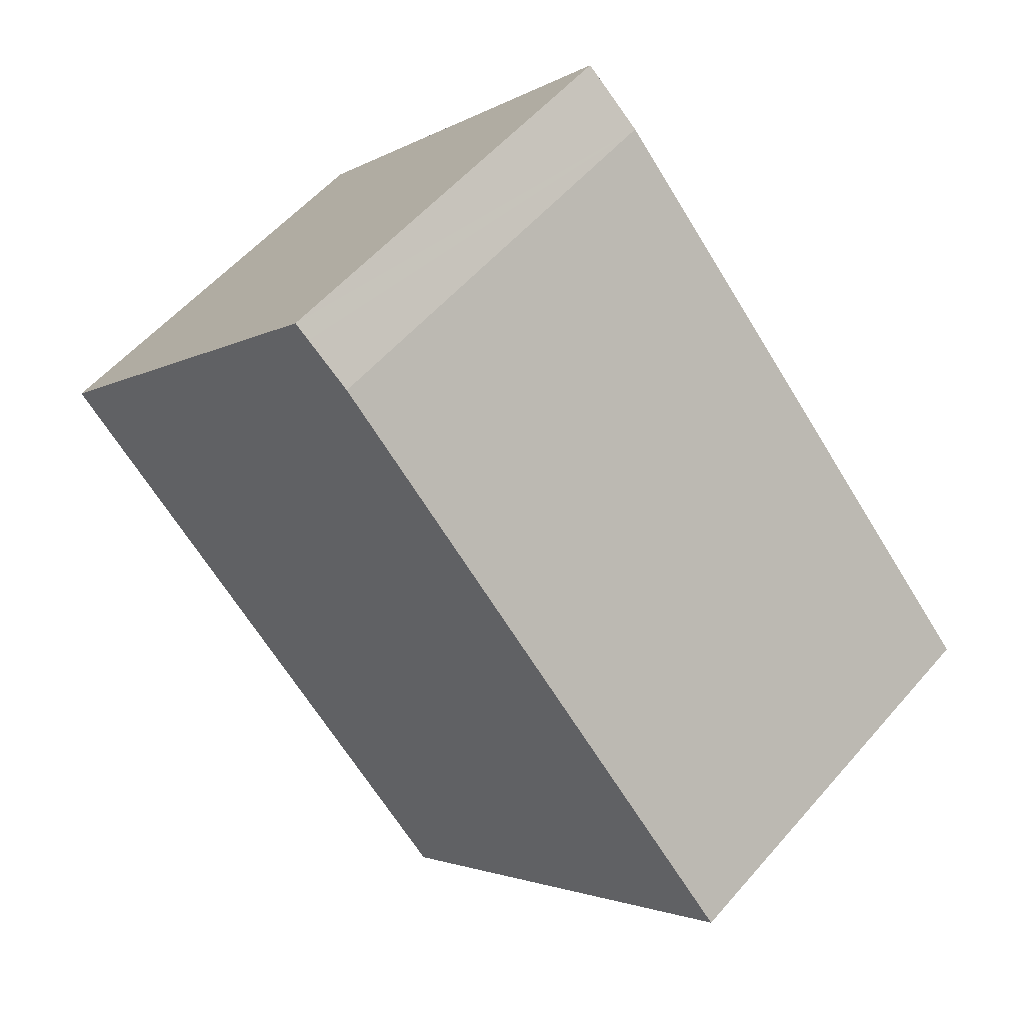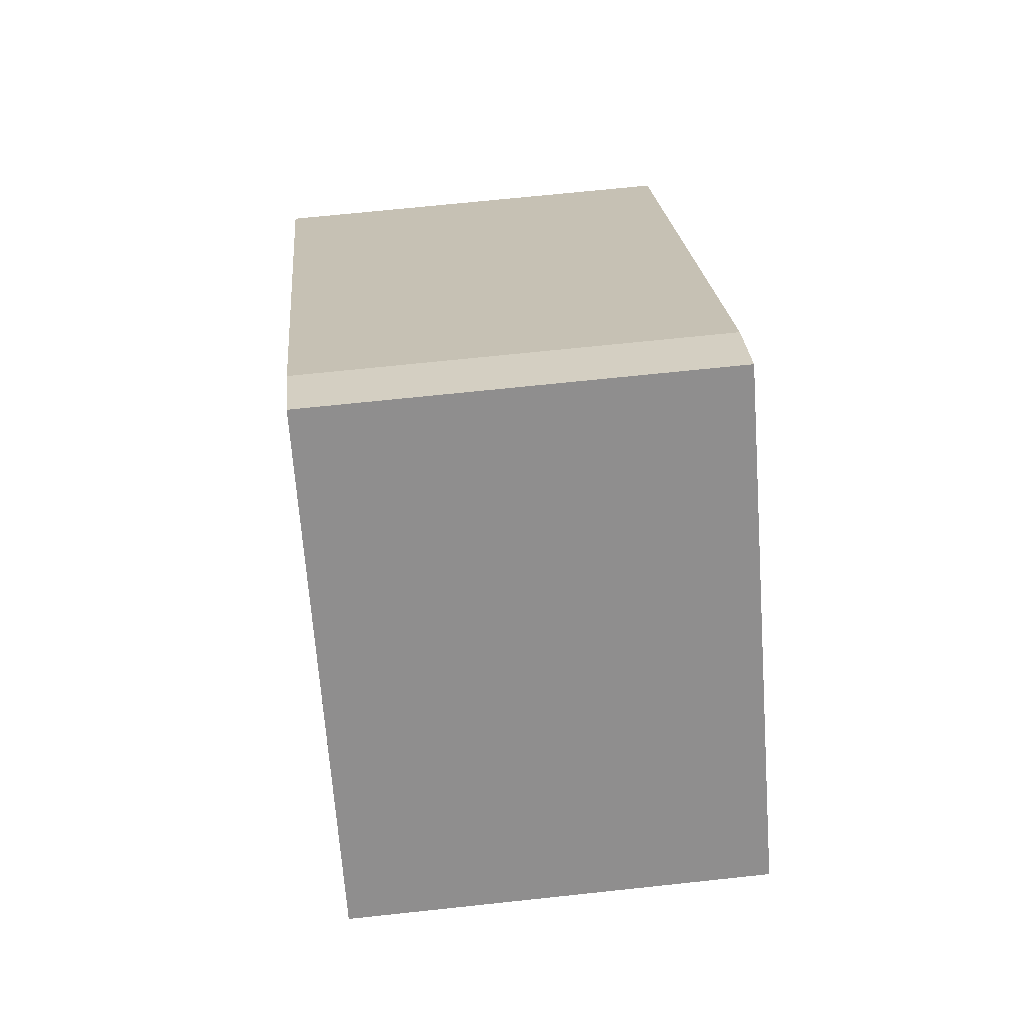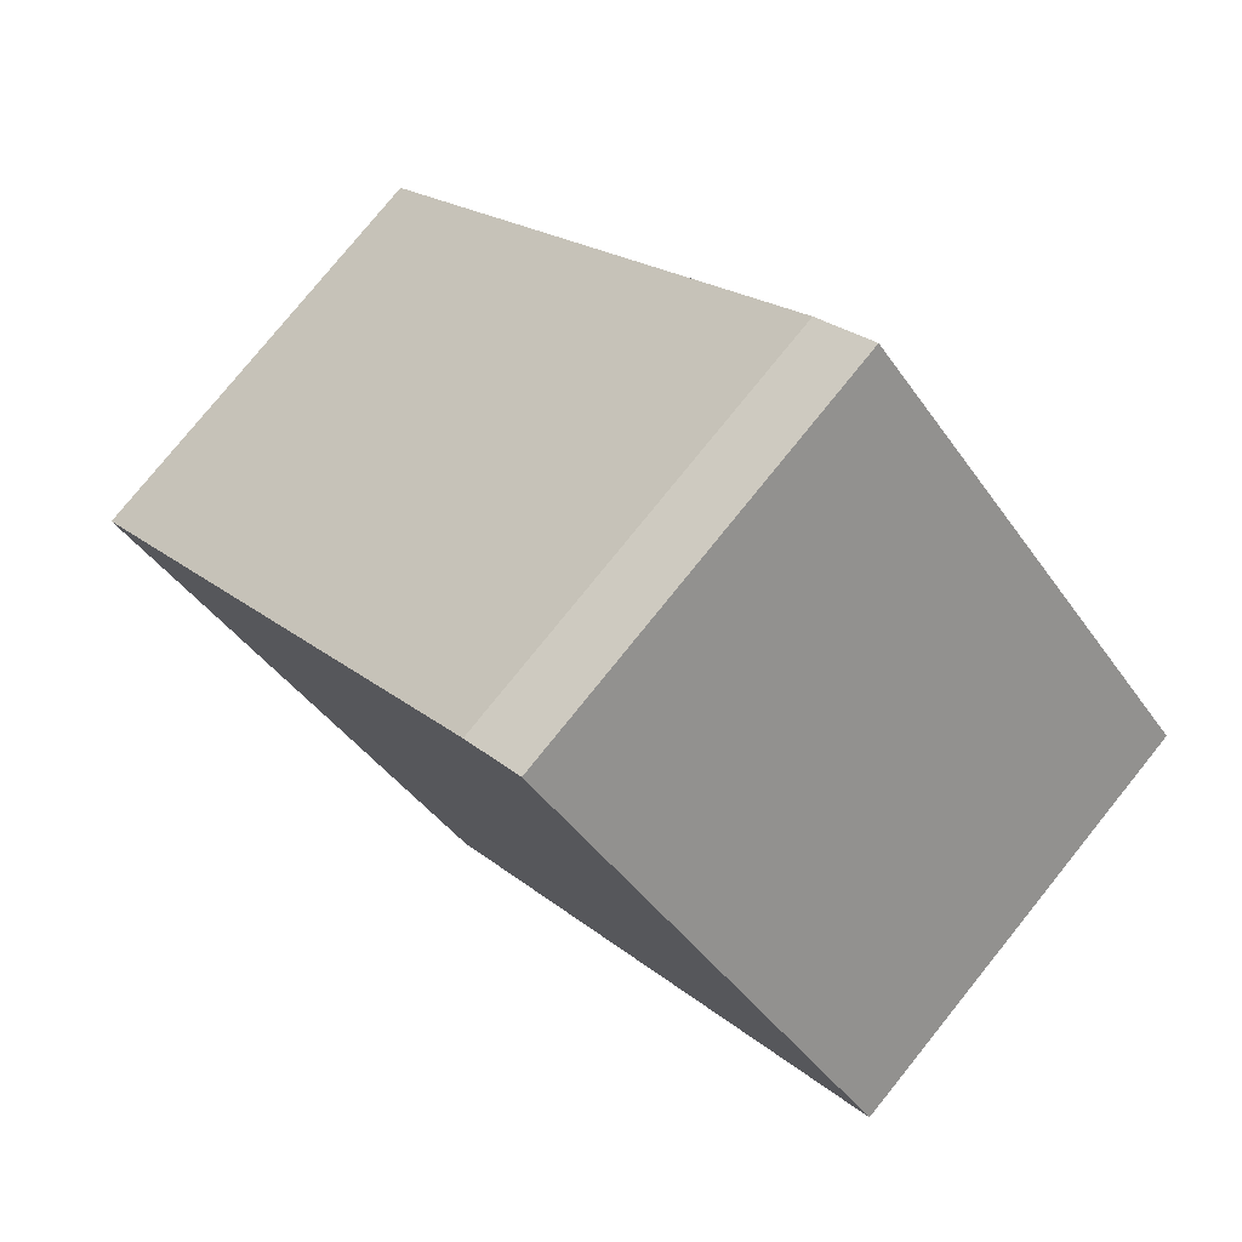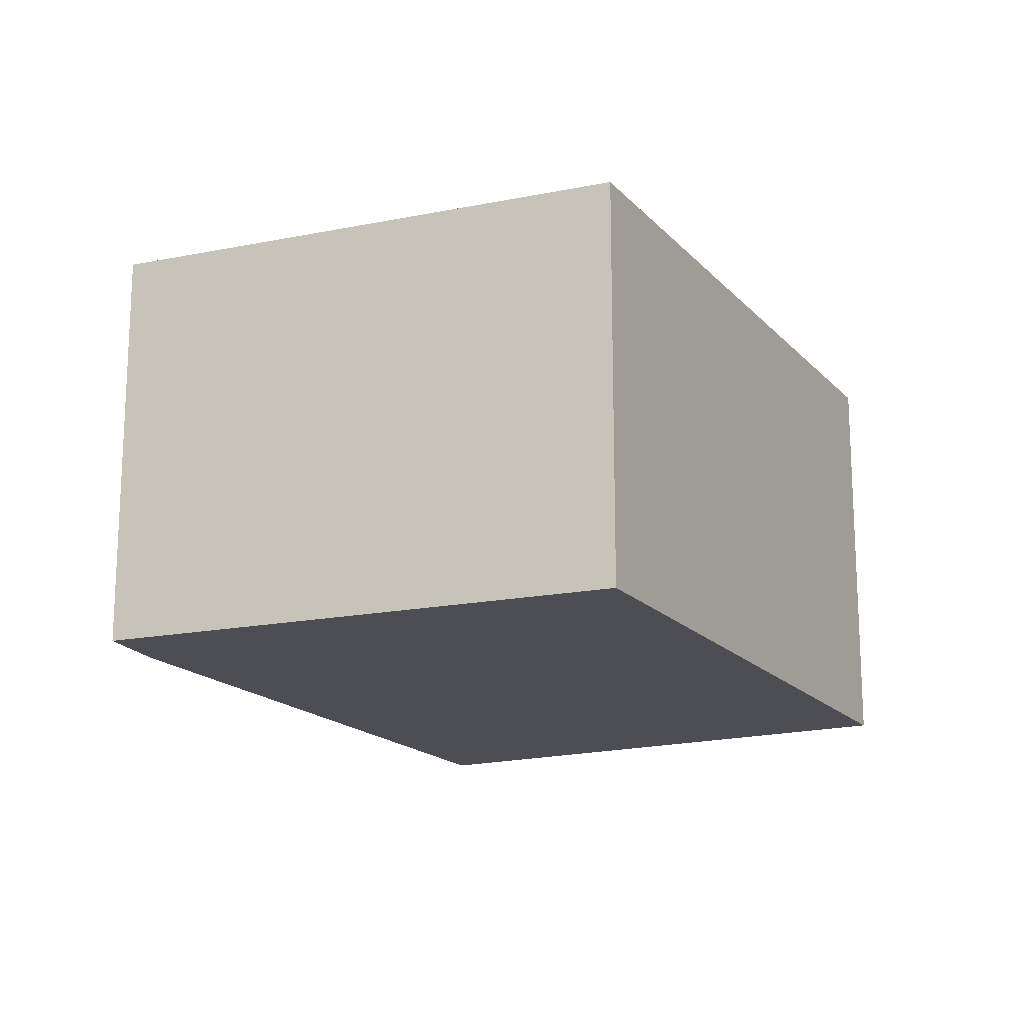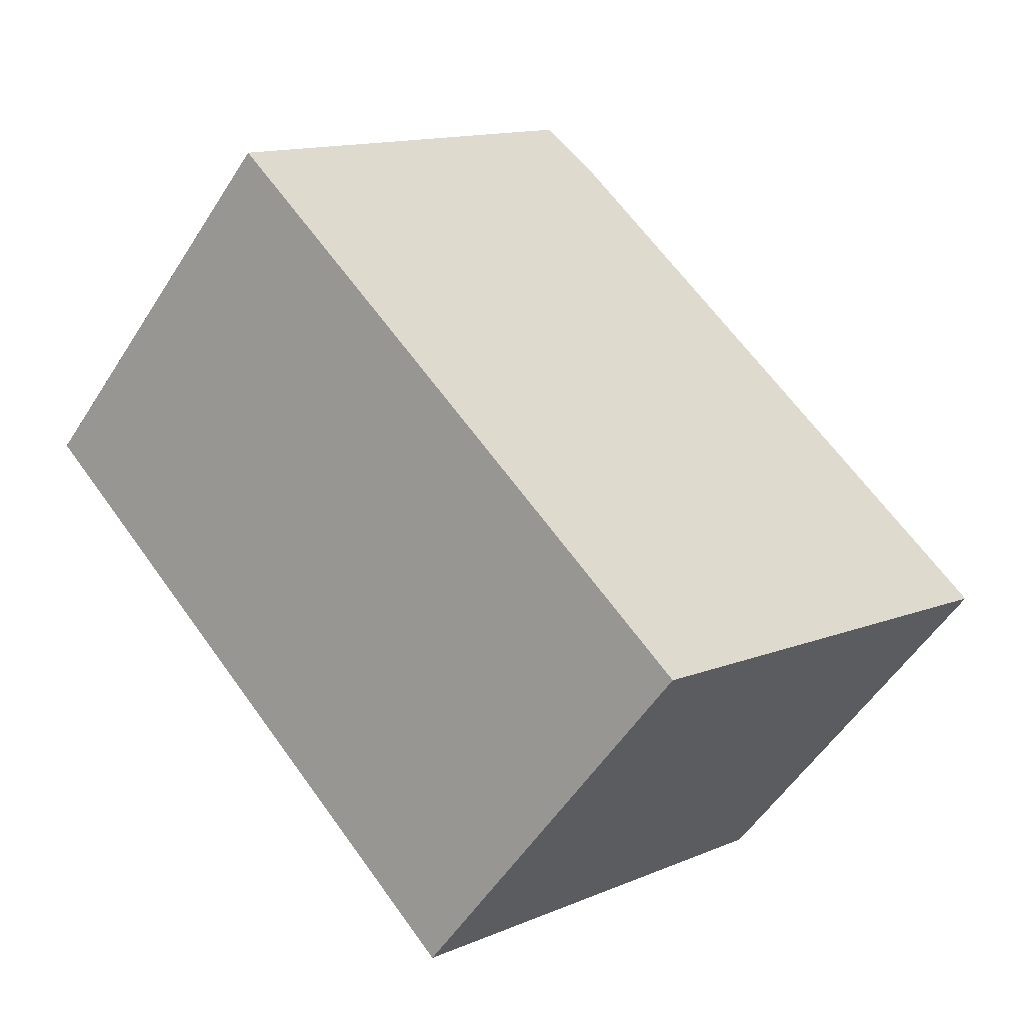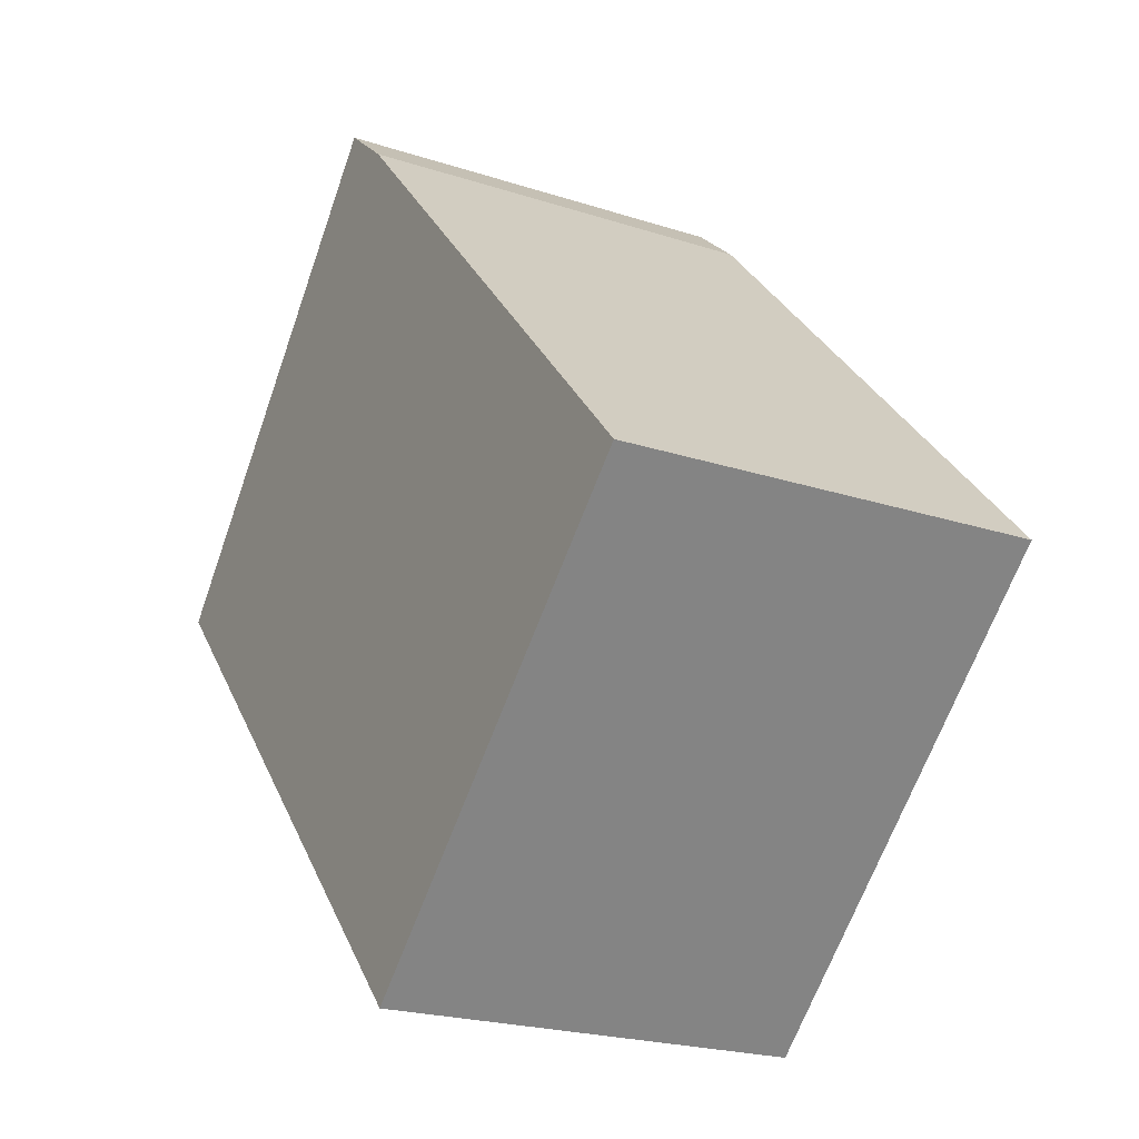
<metadata>
{"format":"obj","ext":"obj","renderer":"f3d","projection":"perspective","resolution":1024,"background":"white","views":[{"elev":55.7,"azim":-139.9,"up":"+Z"},{"elev":66.8,"azim":83.8,"up":"+Z"},{"elev":78.2,"azim":38.9,"up":"+Z"},{"elev":-17.4,"azim":70.6,"up":"+Y"},{"elev":-53.3,"azim":148.3,"up":"+Z"},{"elev":-22.0,"azim":-119.7,"up":"+Z"}]}
</metadata>
<code>
v  4.445 3.72 4.74
v  0 3.72 2.278e-16
v  4.058 3.72 4.411
v  4.576 3.72 4.851
v  5.775 3.72 3.485
v  3.552 3.72 -3.352
v  7.782 3.72 1.199
v  0 0 0
v  4.058 -2.701e-16 4.411
v  4.576 -2.97e-16 4.851
v  4.445 -2.902e-16 4.74
v  7.782 -7.342e-17 1.199
v  5.775 -2.134e-16 3.485
v  3.552 2.053e-16 -3.352
g defaultobject
f 1 2 3
f 2 1 4
f 2 4 5
f 2 5 6
f 6 5 7
f 8 3 2
f 3 8 9
f 9 1 3
f 1 9 4
f 4 9 10
f 10 9 11
f 10 5 4
f 5 10 7
f 7 10 12
f 12 10 13
f 12 6 7
f 6 12 14
f 14 2 6
f 2 14 8
f 11 13 10
f 13 11 9
f 13 9 8
f 13 8 12
f 12 8 14

</code>
